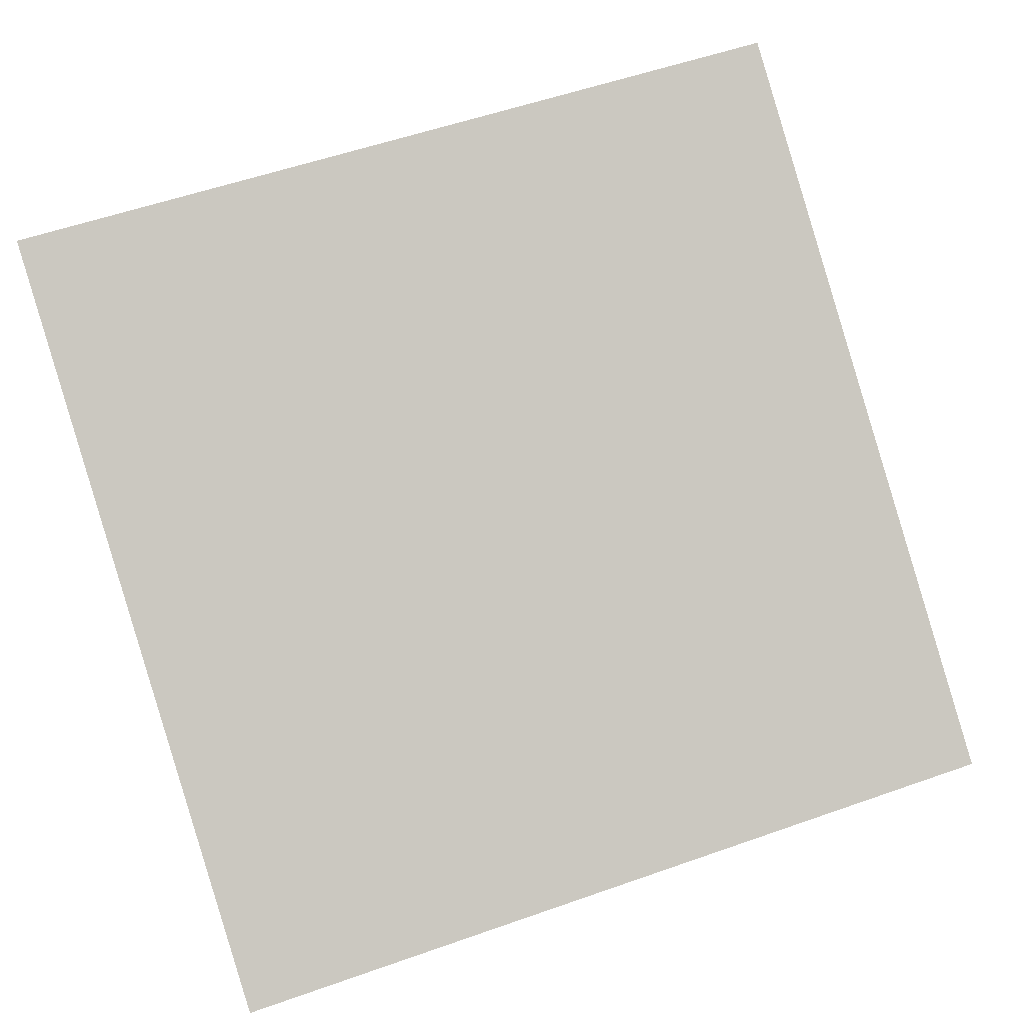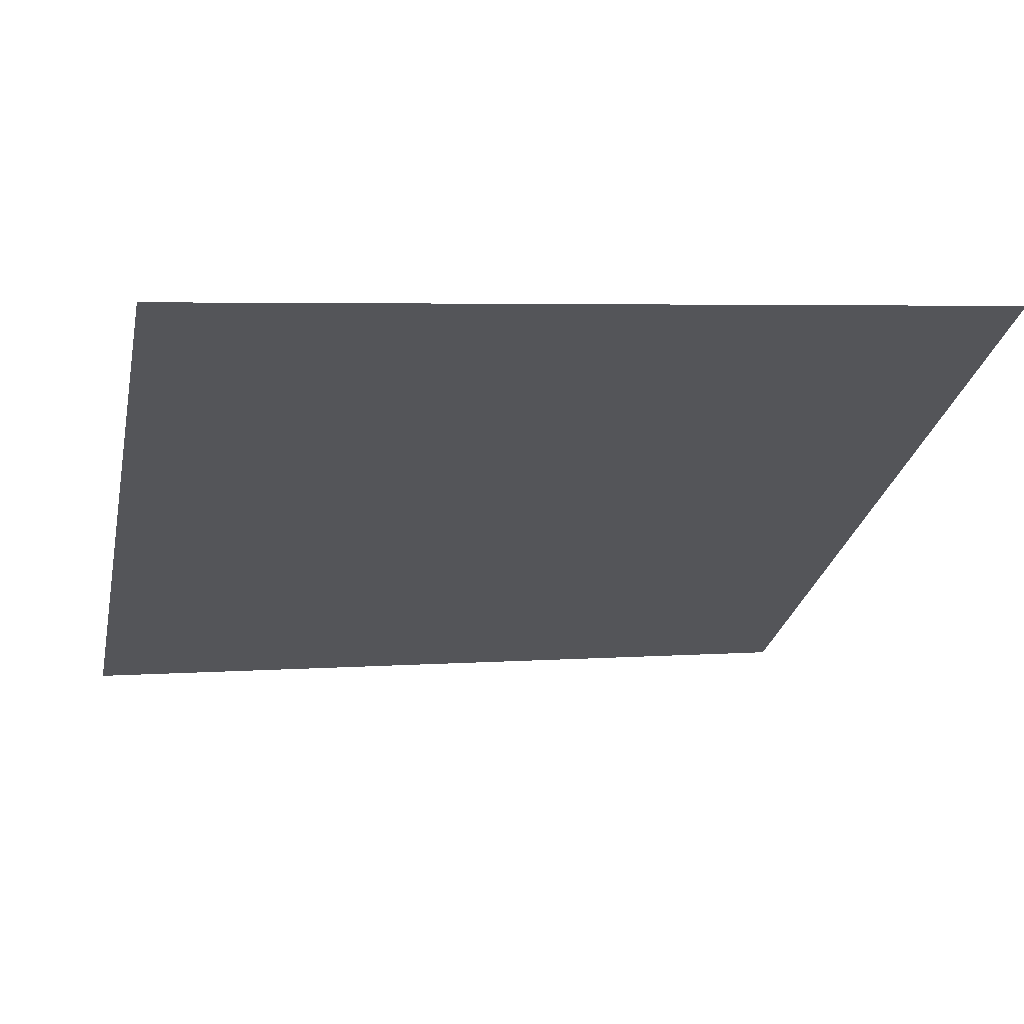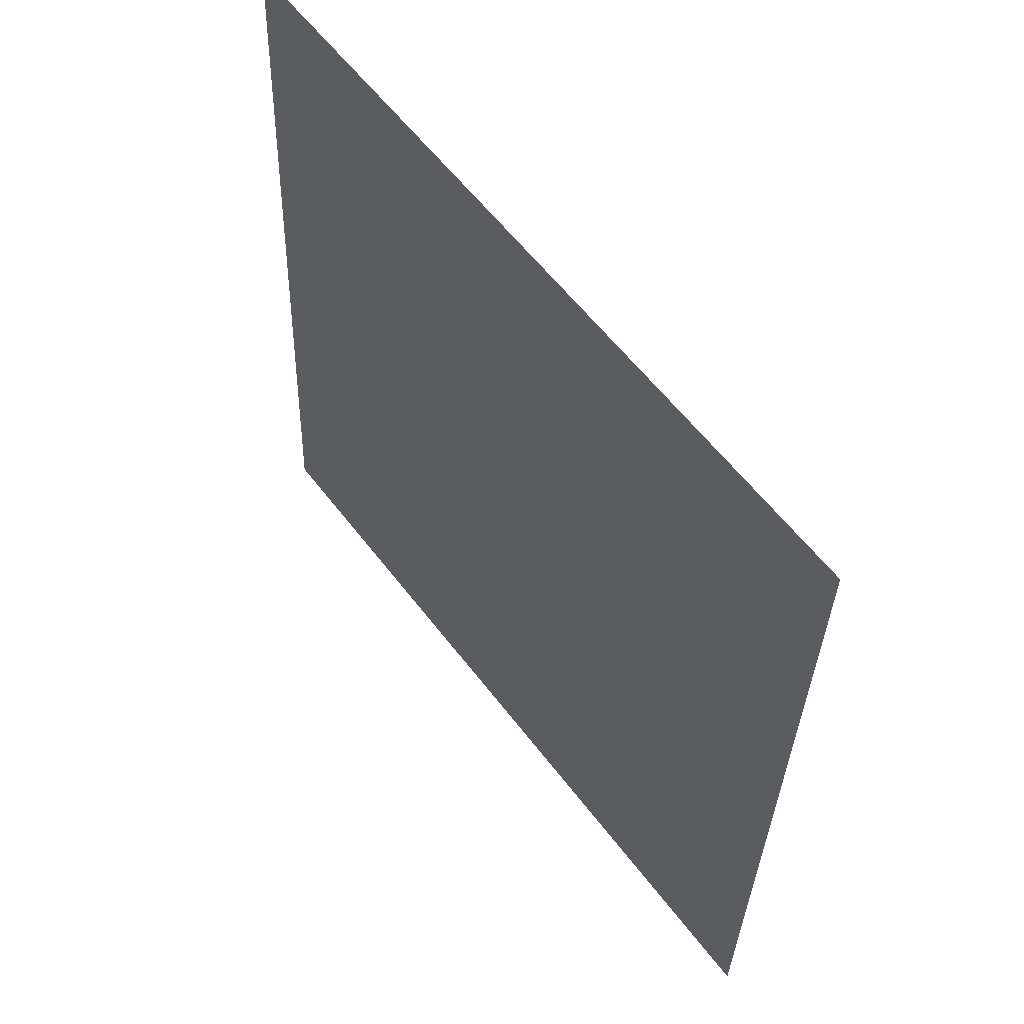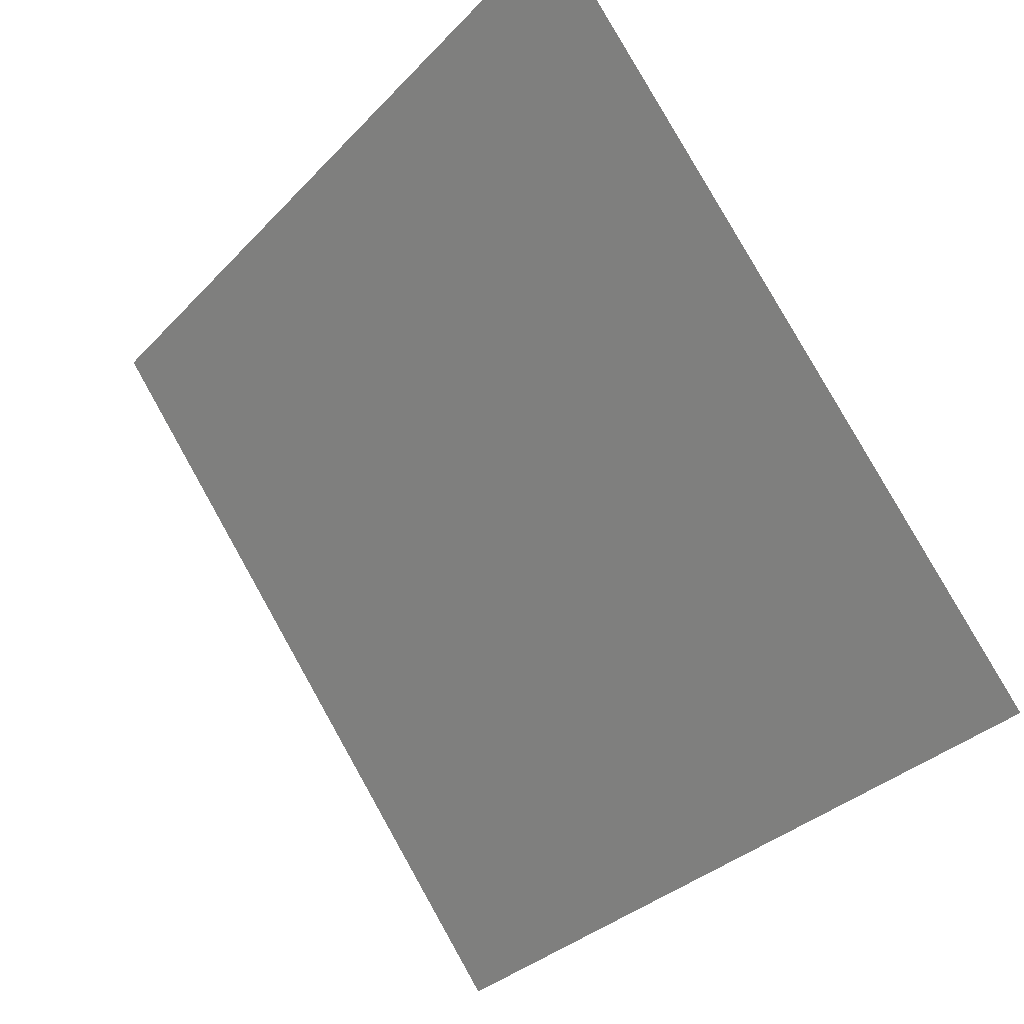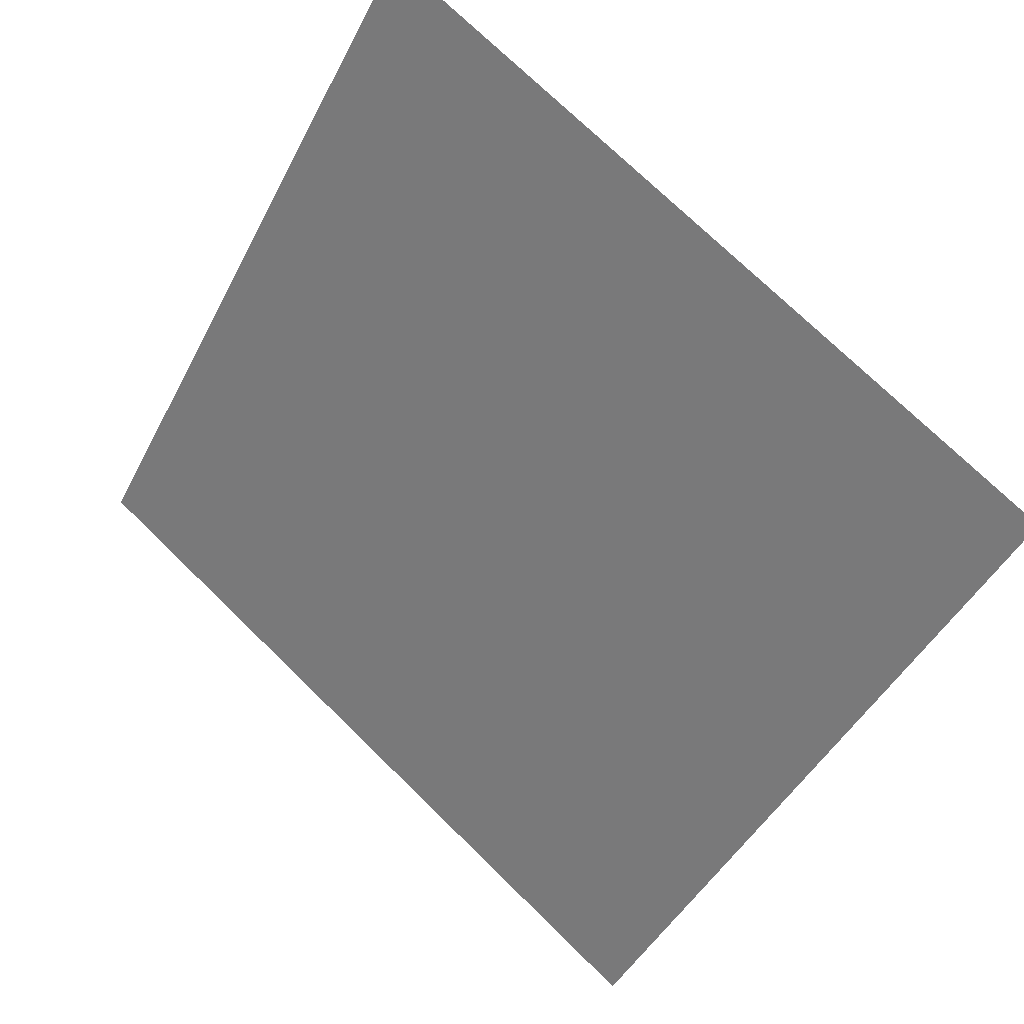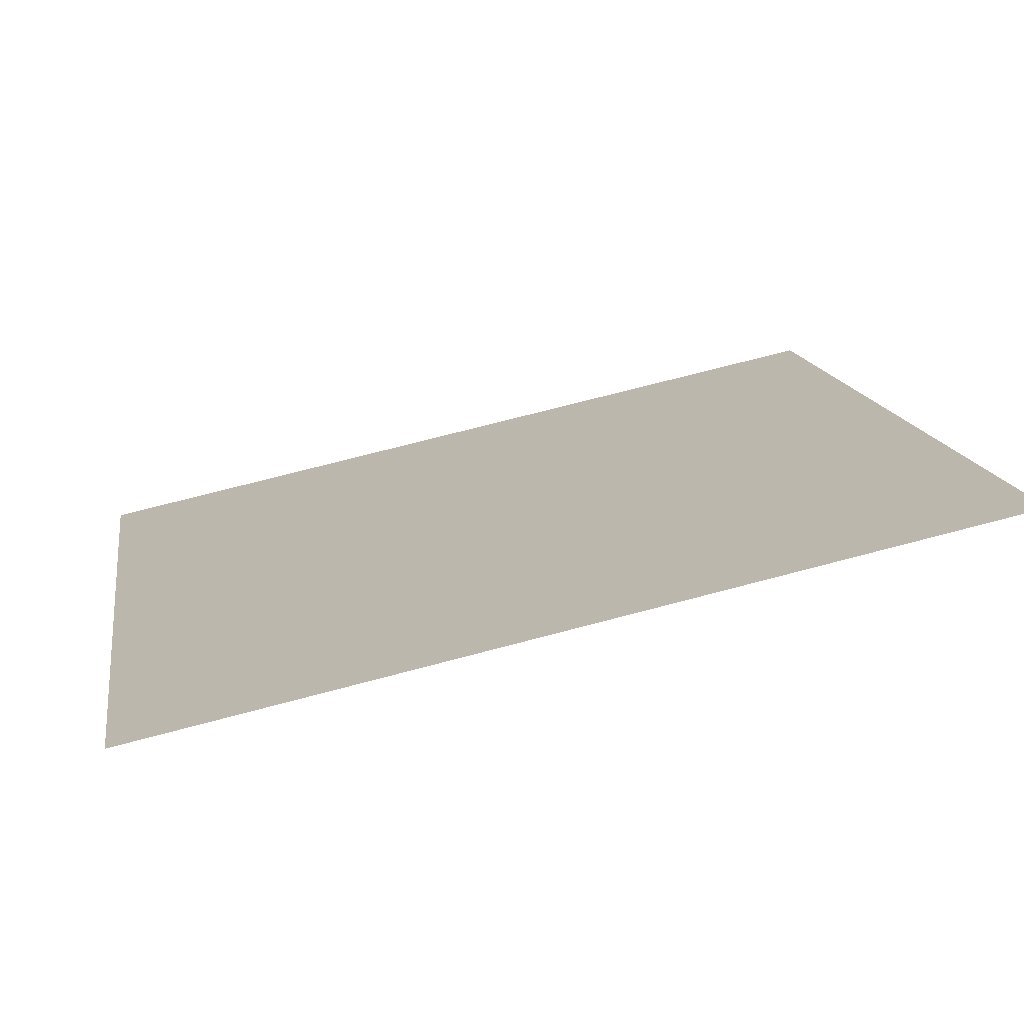
<metadata>
{"format":"obj","ext":"obj","renderer":"f3d","projection":"perspective","resolution":1024,"background":"white","views":[{"elev":52.0,"azim":160.3,"up":"+Y"},{"elev":10.3,"azim":-13.1,"up":"+Y"},{"elev":-32.9,"azim":-93.0,"up":"+Z"},{"elev":-32.0,"azim":-126.9,"up":"+Z"},{"elev":-47.1,"azim":64.6,"up":"+Y"},{"elev":67.7,"azim":163.7,"up":"+Z"}]}
</metadata>
<code>
v 0.1151 0.681 0.3694
v 0.1086 0.6811 0.3695
v 0.1087 0.6851 0.3747
v 0.1152 0.6849 0.3747
f 4 3 2 1

</code>
